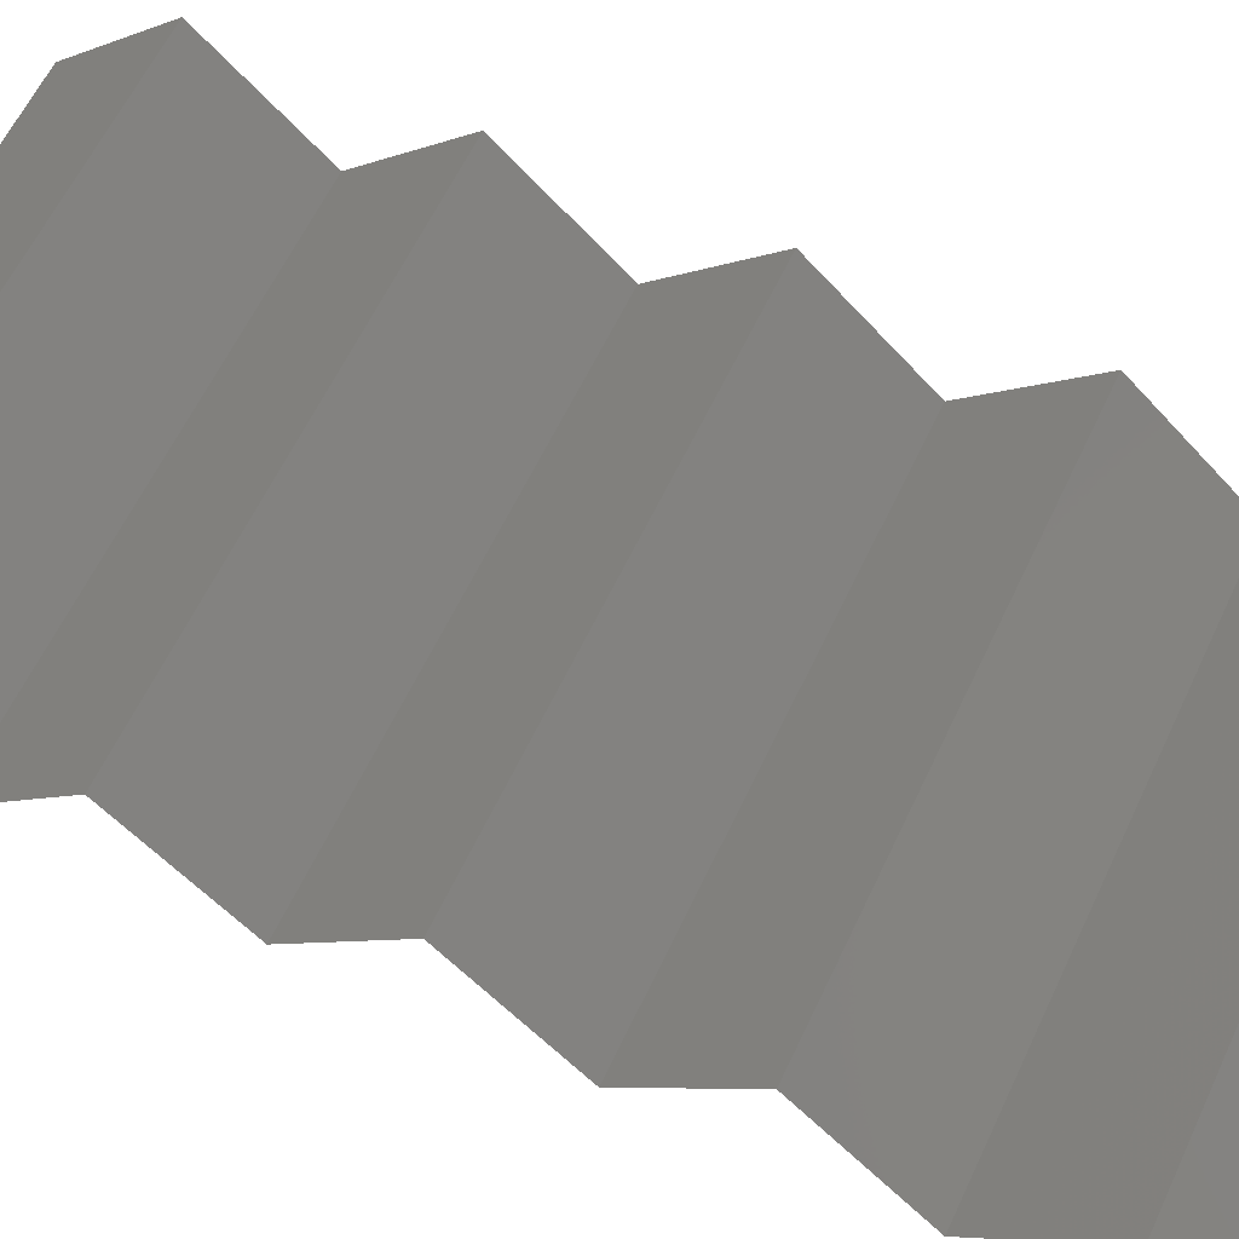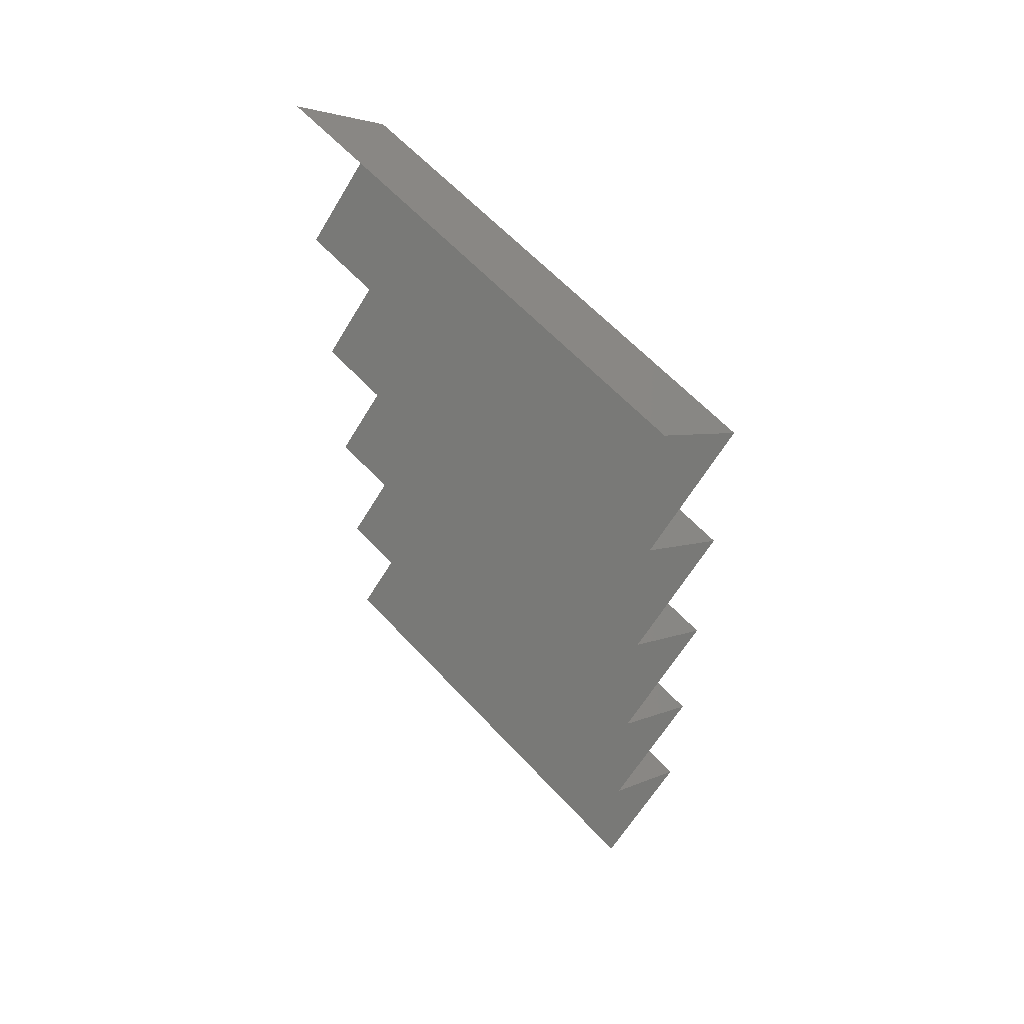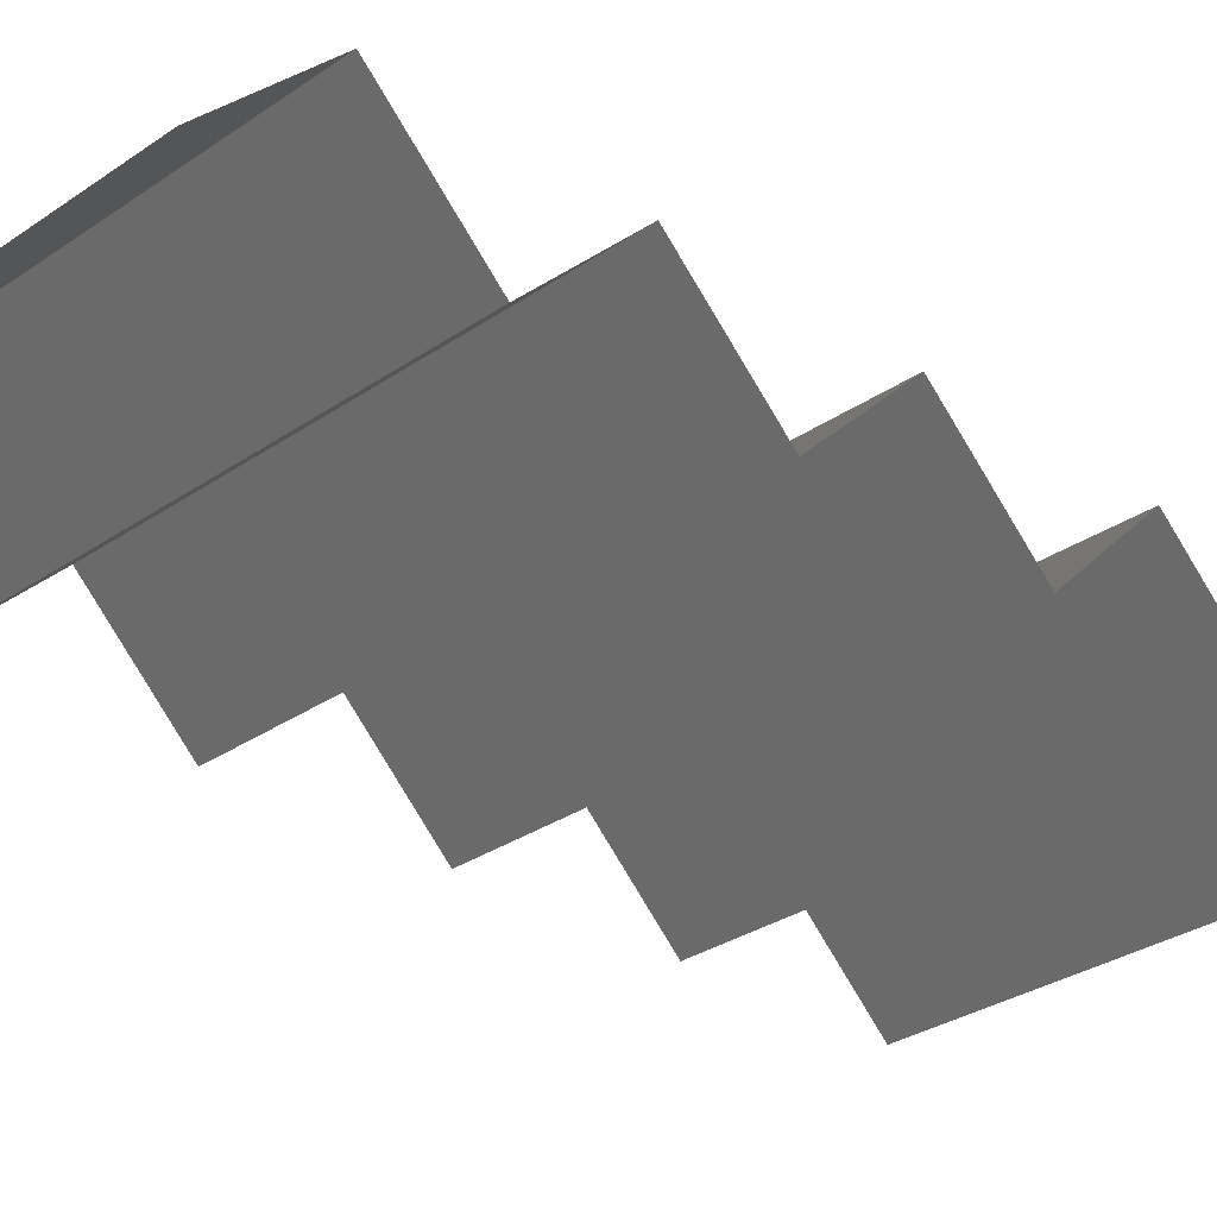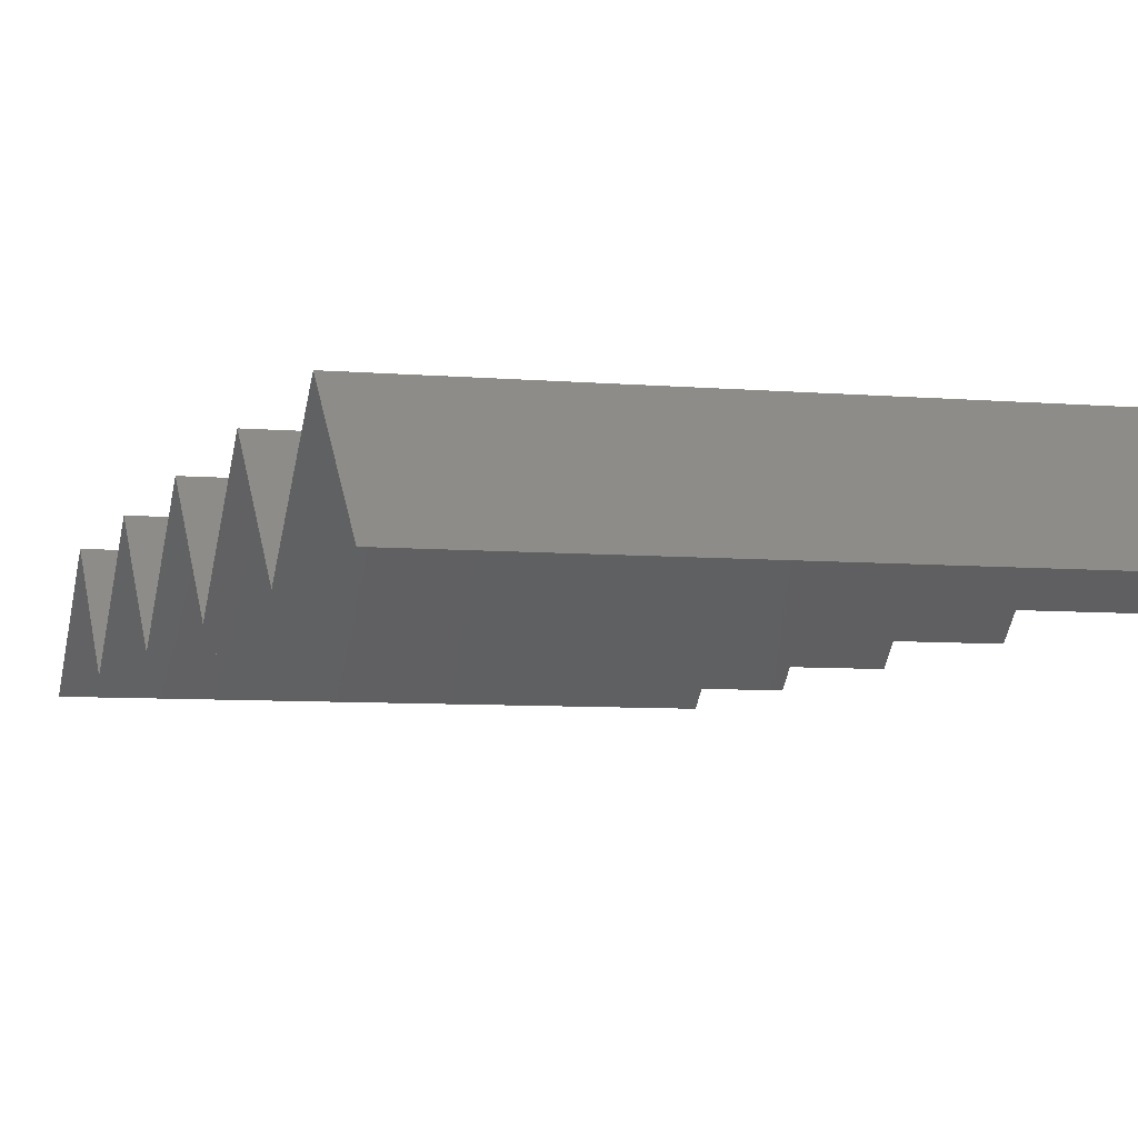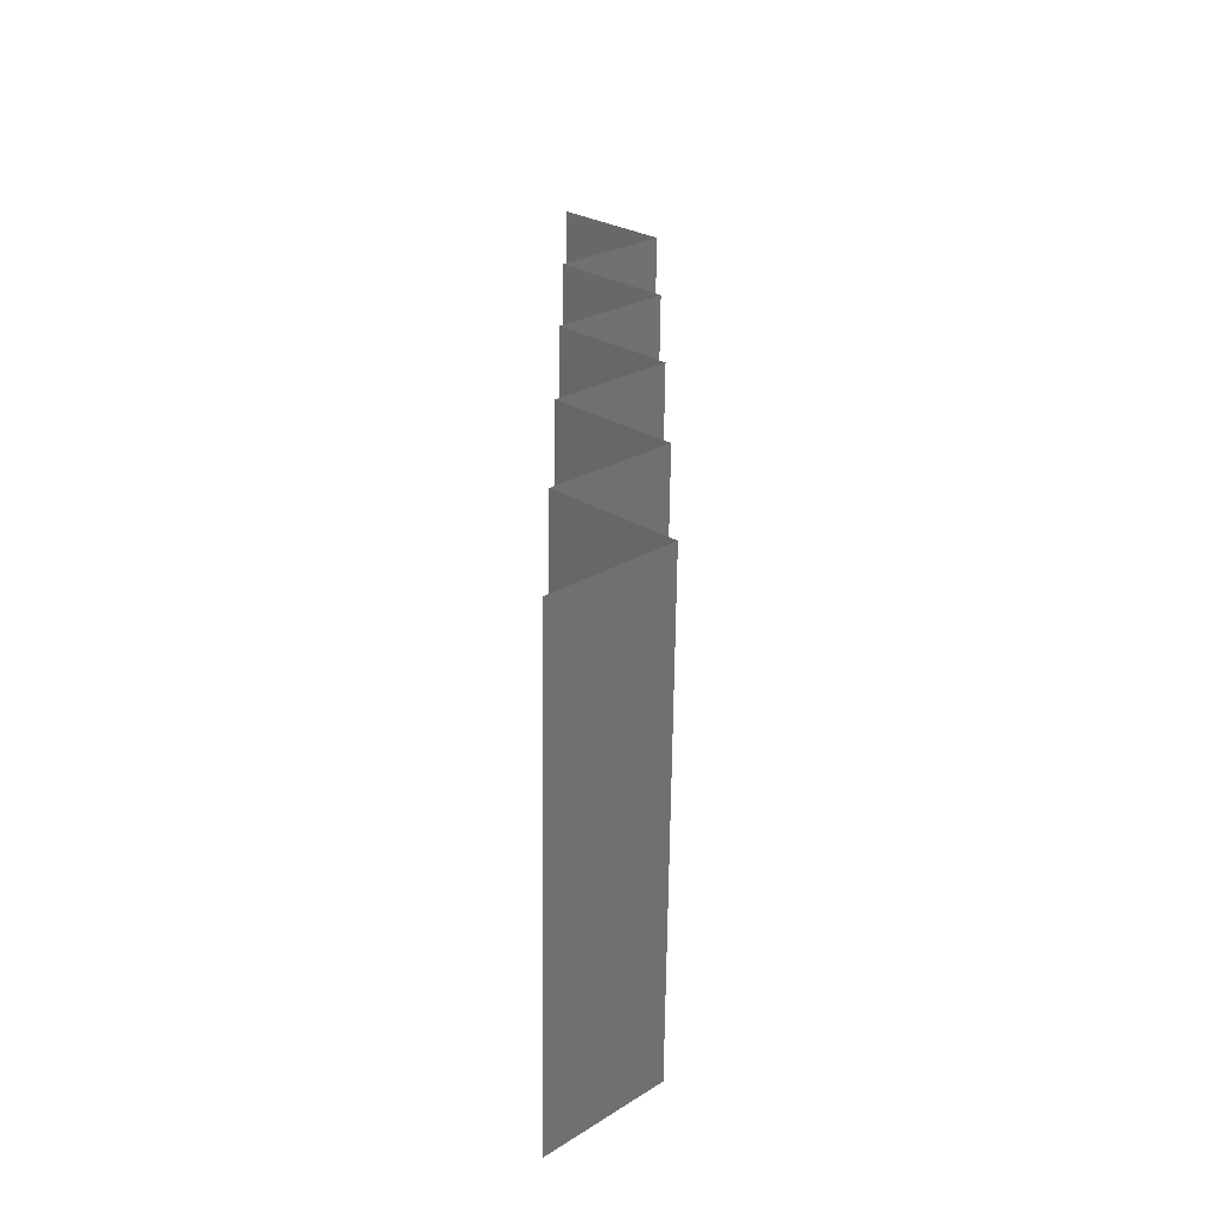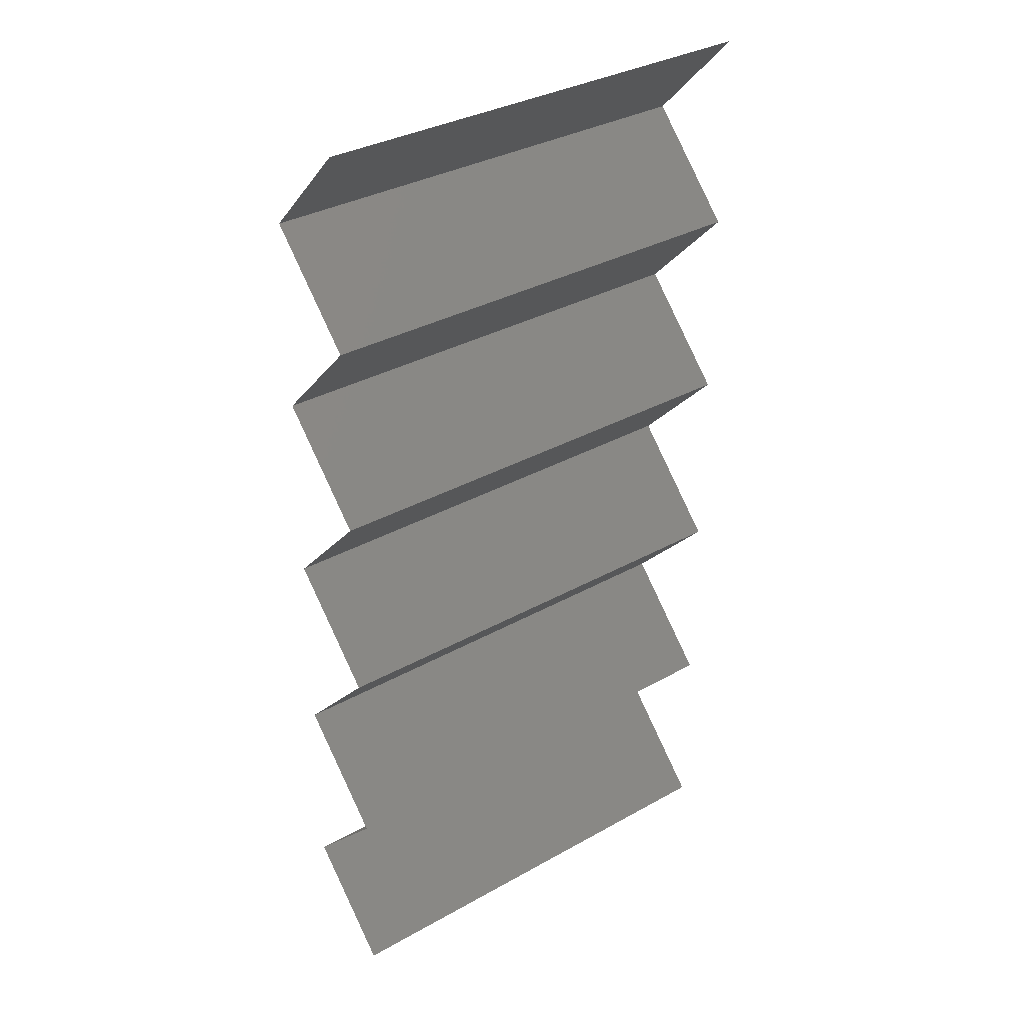
<metadata>
{"format":"stl","ext":"stl","renderer":"f3d","projection":"perspective","resolution":1024,"background":"white","views":[{"elev":60.0,"azim":-65.1,"up":"+Y"},{"elev":60.4,"azim":47.7,"up":"+Z"},{"elev":-29.3,"azim":-134.2,"up":"+Y"},{"elev":-6.1,"azim":-15.8,"up":"+Y"},{"elev":-65.0,"azim":89.3,"up":"+Z"},{"elev":33.5,"azim":-37.6,"up":"+Z"}]}
</metadata>
<code>
# stl→obj: 22 verts, 20 faces
v -1000 0 1000
v -1000 60 1062
v -700 0 1000
v -700 60 1062
v -1000 0 1124
v -700 0 1124
v -1000 60 1186
v -700 60 1186
v -1000 0 1249
v -700 0 1249
v -1000 60 1311
v -700 60 1311
v -1000 0 1373
v -700 0 1373
v -1000 60 1435
v -700 60 1435
v -1000 0 1497
v -700 0 1497
v -1000 60 1559
v -700 60 1559
v -1000 0 1621
v -700 0 1621
f 1 2 3
f 4 2 3
f 2 5 4
f 6 5 4
f 5 7 6
f 8 7 6
f 7 9 8
f 10 9 8
f 9 11 10
f 12 11 10
f 11 13 12
f 14 13 12
f 13 15 14
f 16 15 14
f 15 17 16
f 18 17 16
f 17 19 18
f 20 19 18
f 19 21 20
f 22 21 20

</code>
